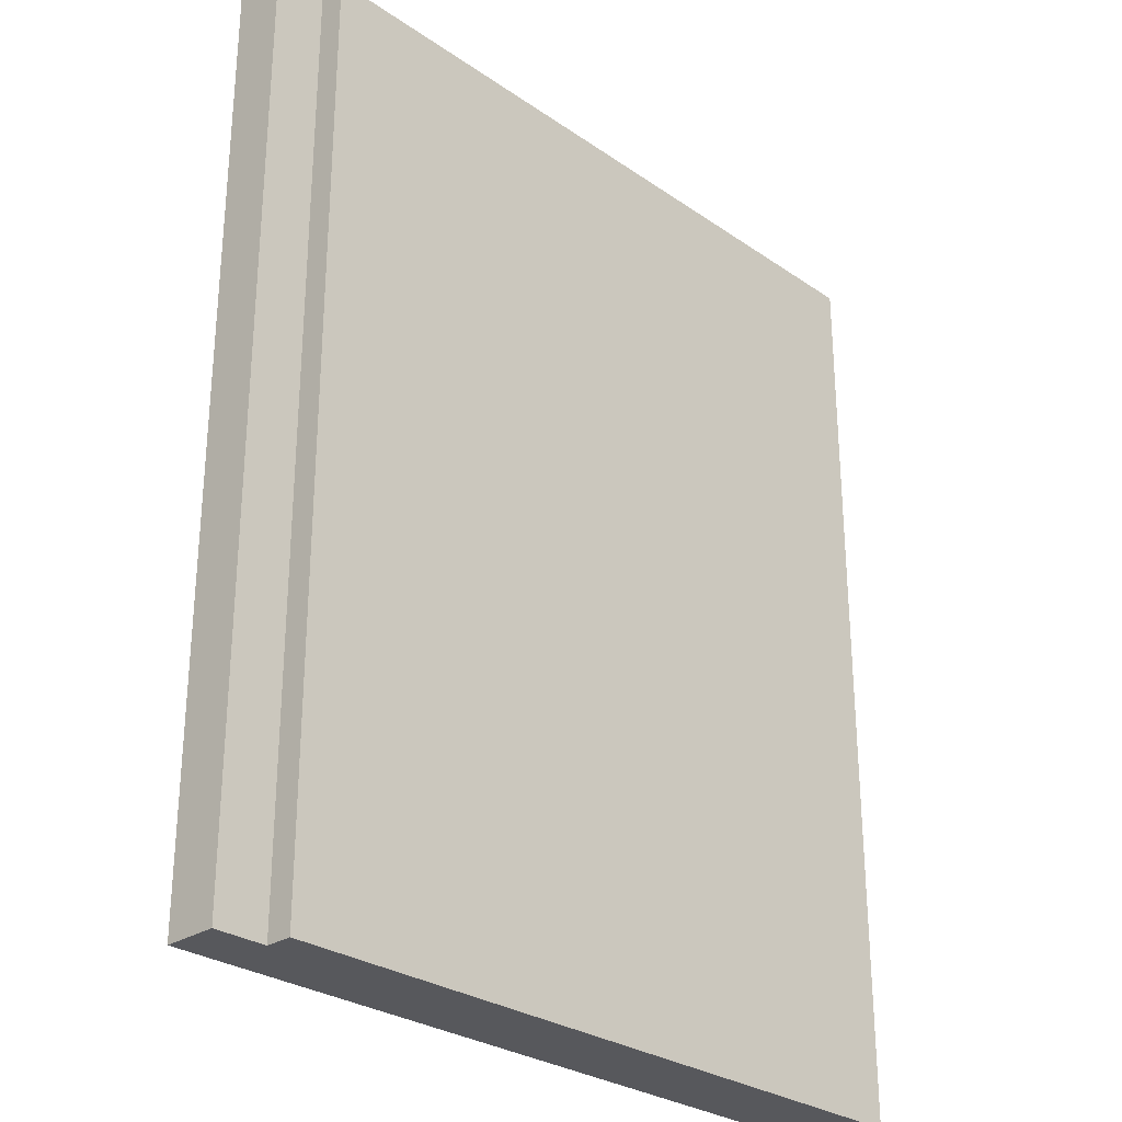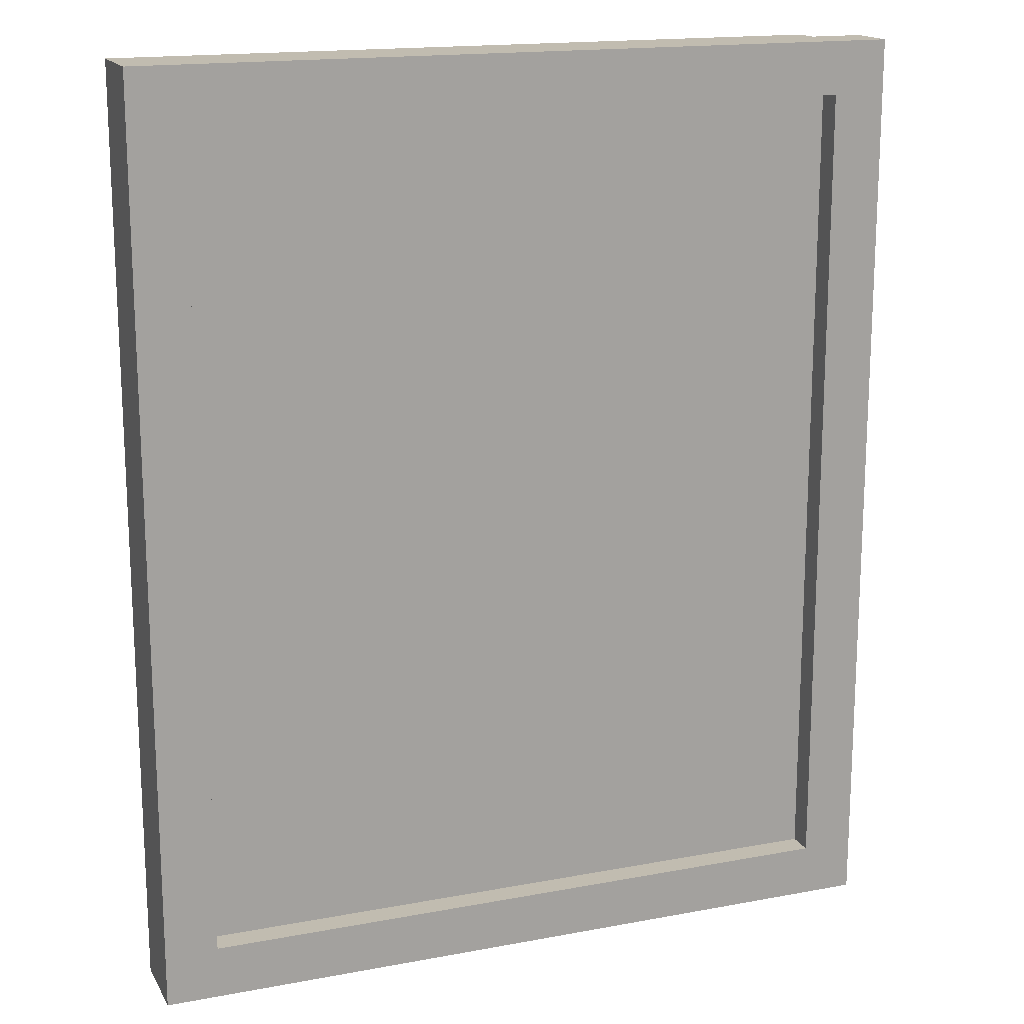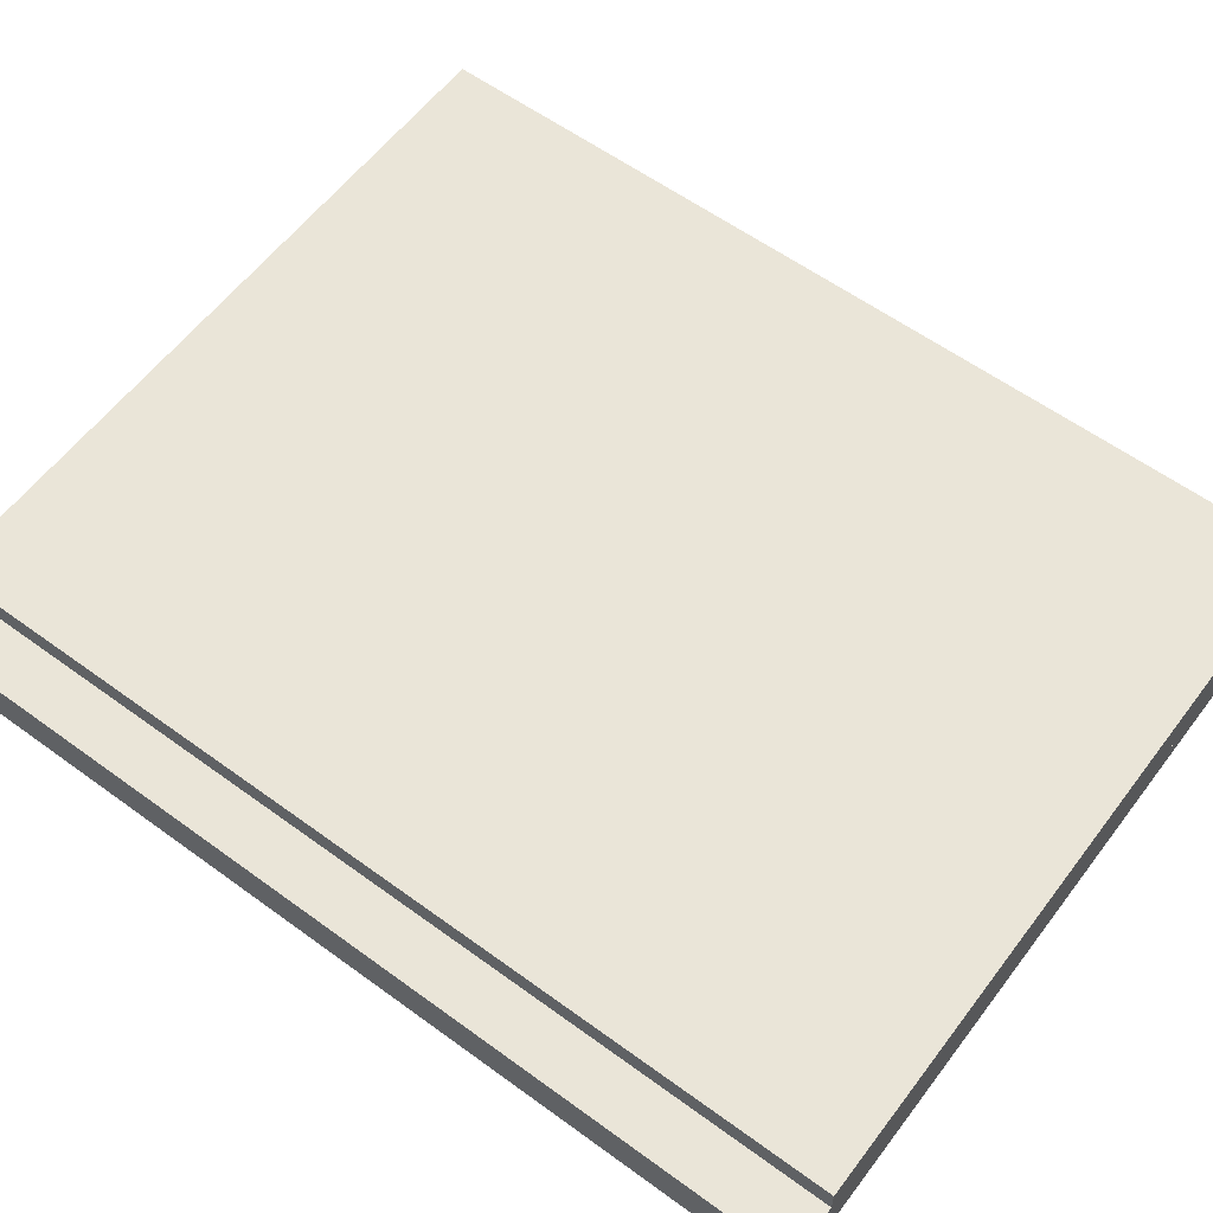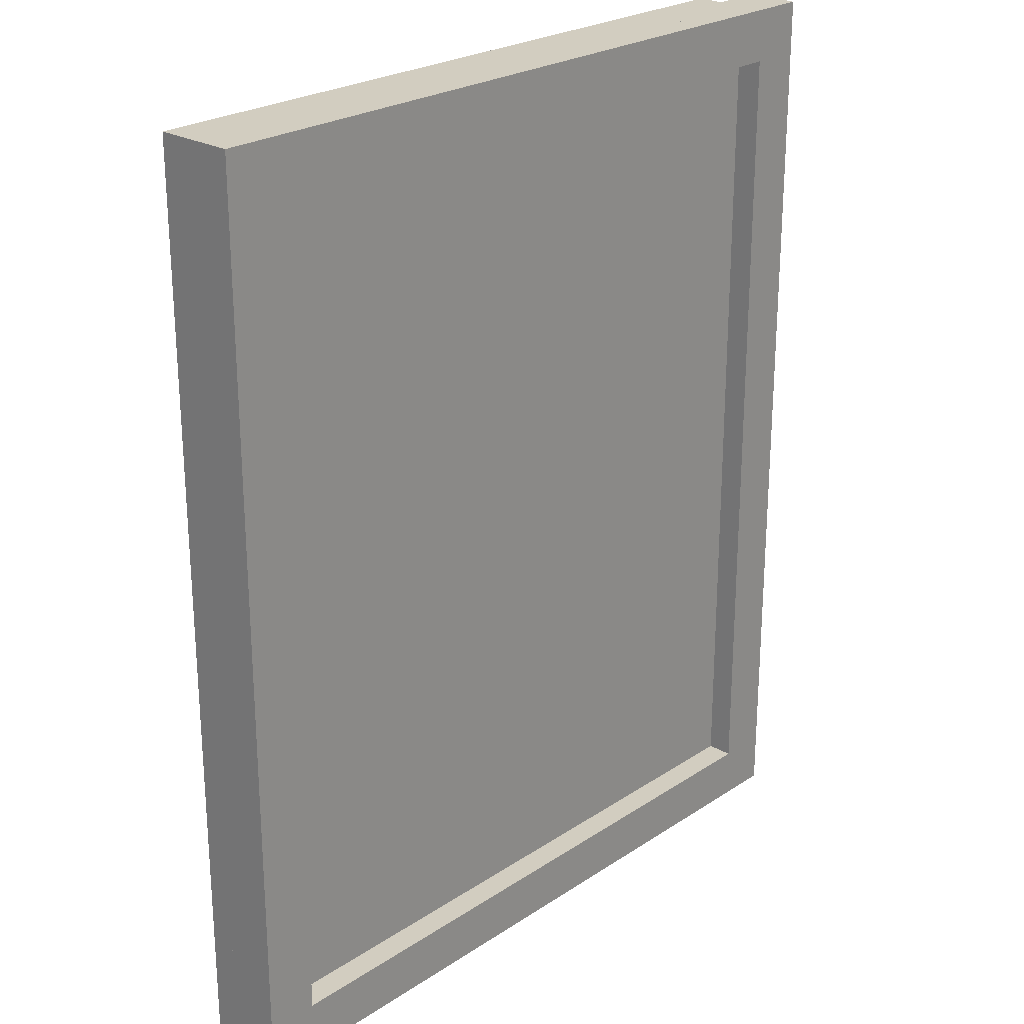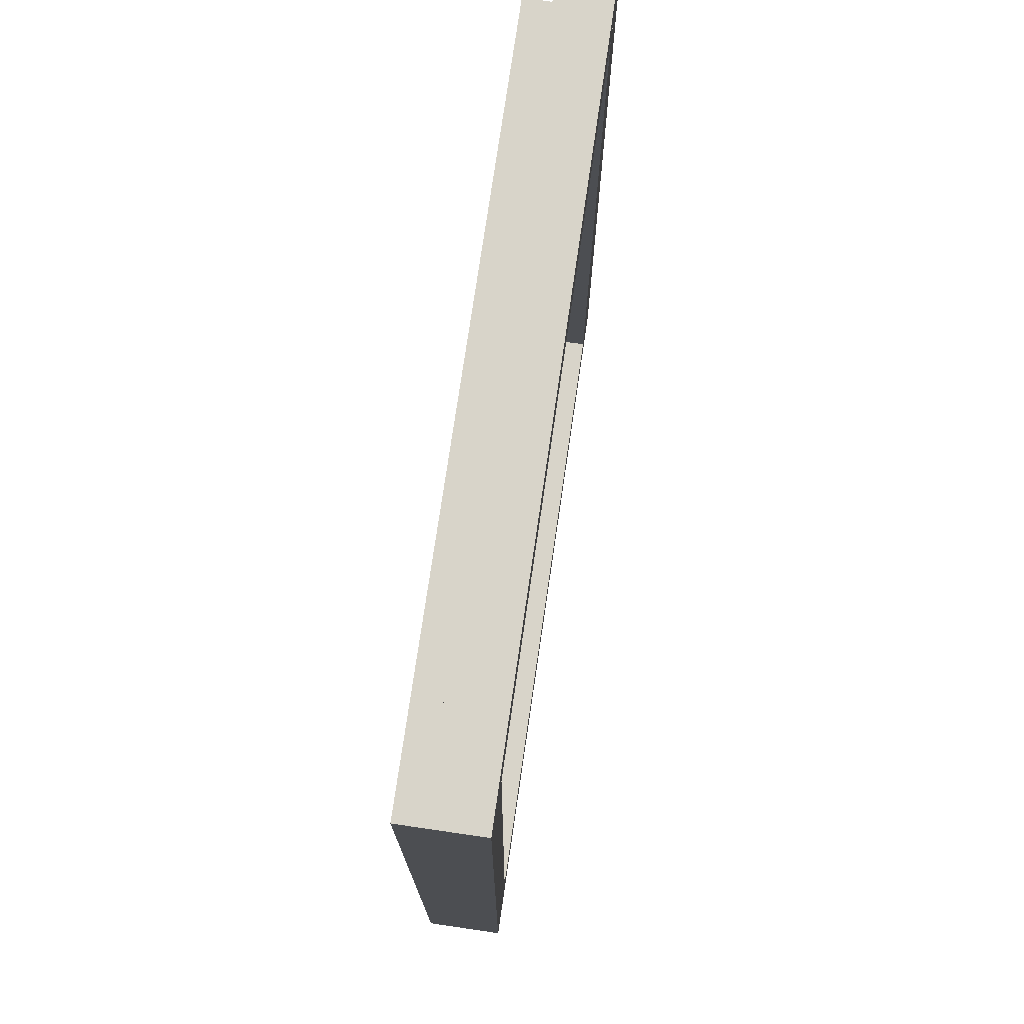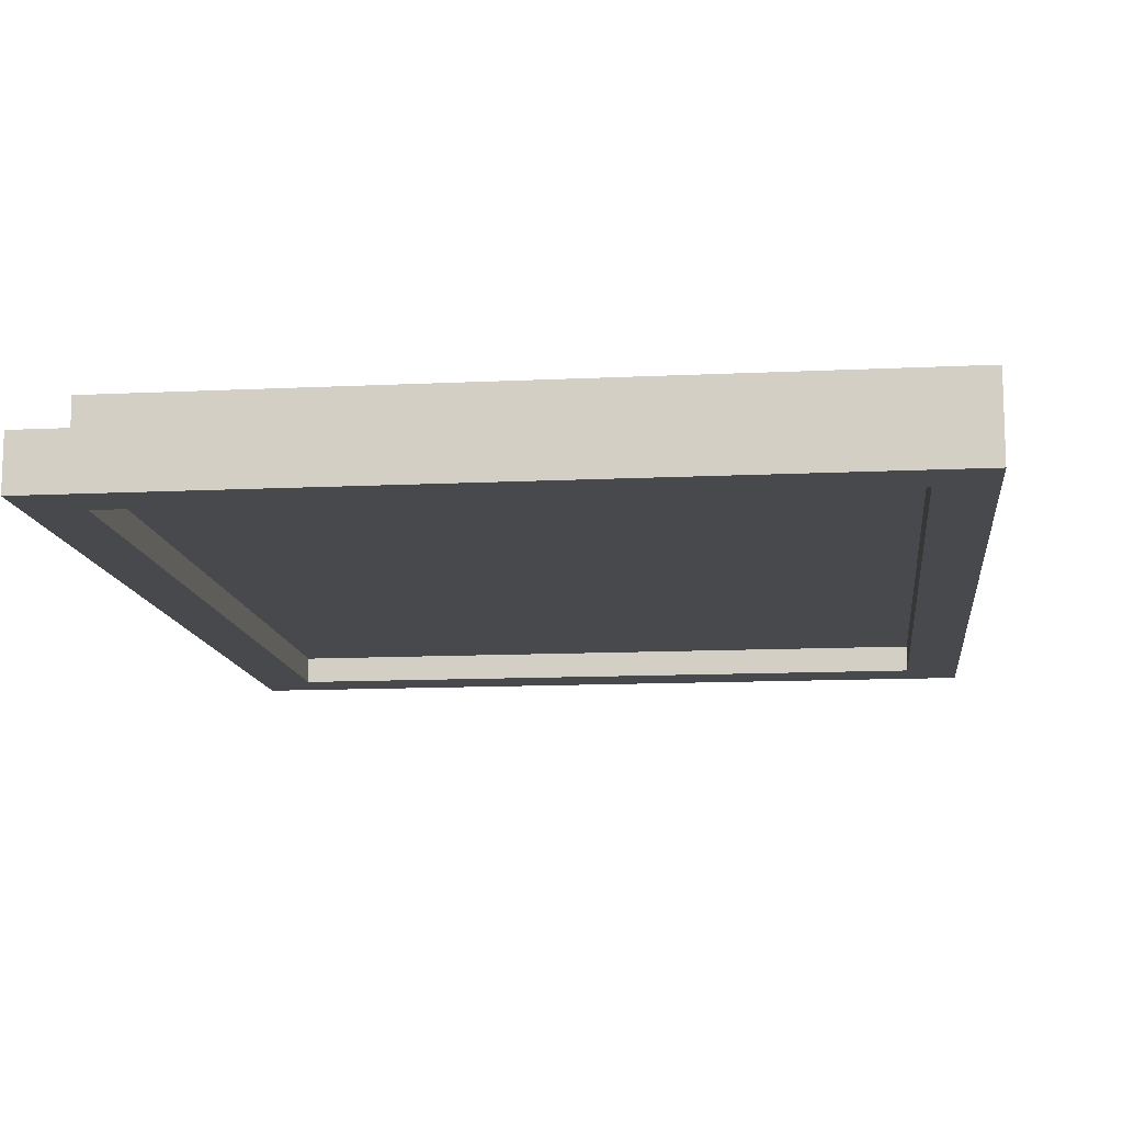
<metadata>
{"format":"obj","ext":"obj","renderer":"f3d","projection":"perspective","resolution":1024,"background":"white","views":[{"elev":-28.5,"azim":-45.8,"up":"+Y"},{"elev":16.6,"azim":159.1,"up":"+Y"},{"elev":59.1,"azim":-53.1,"up":"+Z"},{"elev":24.5,"azim":132.9,"up":"+Y"},{"elev":75.1,"azim":98.3,"up":"+Y"},{"elev":-12.4,"azim":6.5,"up":"+Z"}]}
</metadata>
<code>
o cube
v 0.8125 0.125 0.0625
v 0.8125 0.125 -0.0625
v 0.8125 0 0.0625
v 0.8125 -0 -0.0625
v -1 0.125 -0.0625
v -1 0.125 0.0625
v -1 -0 -0.0625
v -1 0 0.0625
v 0.8125 2.188 0.0625
v 0.8125 2.188 -0.0625
v 0.8125 2.062 0.0625
v 0.8125 2.062 -0.0625
v -1 2.188 -0.0625
v -1 2.188 0.0625
v -1 2.062 -0.0625
v -1 2.062 0.0625
v -0.875 2.188 0.0625
v -0.875 2.188 -0.0625
v -0.875 0 0.0625
v -0.875 -0 -0.0625
v -1 2.188 -0.0625
v -1 2.188 0.0625
v -1 -0 -0.0625
v -1 0 0.0625
v 0.8125 2.188 0.0625
v 0.8125 2.188 -0.0625
v 0.8125 0 0.0625
v 0.8125 -0 -0.0625
v 0.6875 2.188 -0.0625
v 0.6875 2.188 0.0625
v 0.6875 -0 -0.0625
v 0.6875 0 0.0625
v 0.8125 2.188 0.125
v 0.8125 2.188 -0
v 0.8125 0 0.125
v 0.8125 0 0
v -0.875 2.188 -0
v -0.875 2.188 0.125
v -0.875 0 0
v -0.875 0 0.125
f 7 2 4
f 4 1 3
f 3 6 8
f 8 5 7
f 1 5 6
f 4 8 7
f 15 10 12
f 12 9 11
f 11 14 16
f 16 13 15
f 9 13 14
f 12 16 15
f 23 18 20
f 20 17 19
f 19 22 24
f 24 21 23
f 17 21 22
f 20 24 23
f 31 26 28
f 28 25 27
f 27 30 32
f 32 29 31
f 25 29 30
f 28 32 31
f 39 34 36
f 36 33 35
f 35 38 40
f 40 37 39
f 33 37 38
f 36 40 39
f 7 5 2
f 4 2 1
f 3 1 6
f 8 6 5
f 1 2 5
f 4 3 8
f 15 13 10
f 12 10 9
f 11 9 14
f 16 14 13
f 9 10 13
f 12 11 16
f 23 21 18
f 20 18 17
f 19 17 22
f 24 22 21
f 17 18 21
f 20 19 24
f 31 29 26
f 28 26 25
f 27 25 30
f 32 30 29
f 25 26 29
f 28 27 32
f 39 37 34
f 36 34 33
f 35 33 38
f 40 38 37
f 33 34 37
f 36 35 40

</code>
